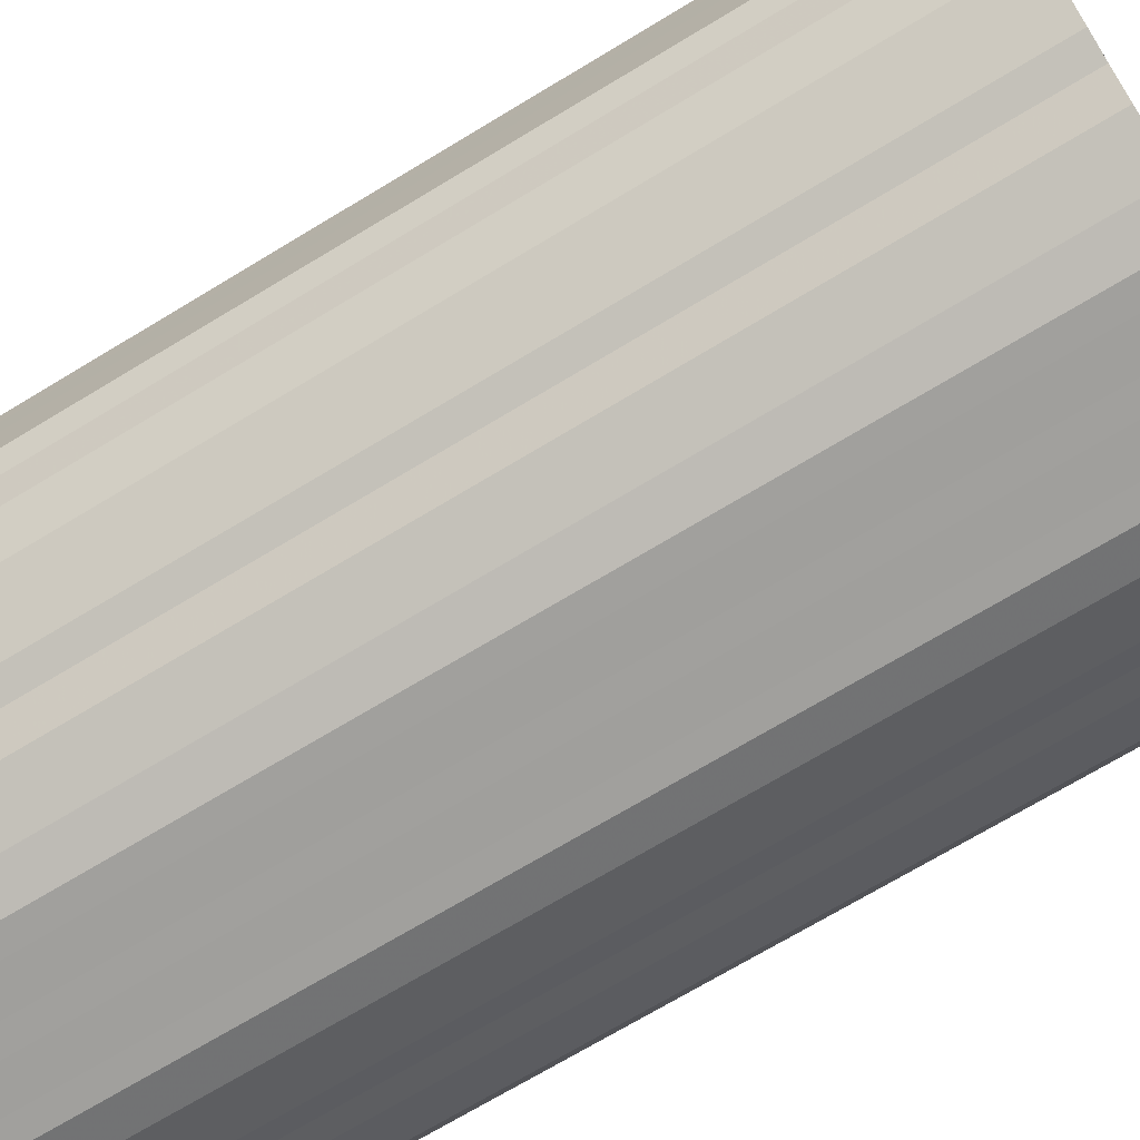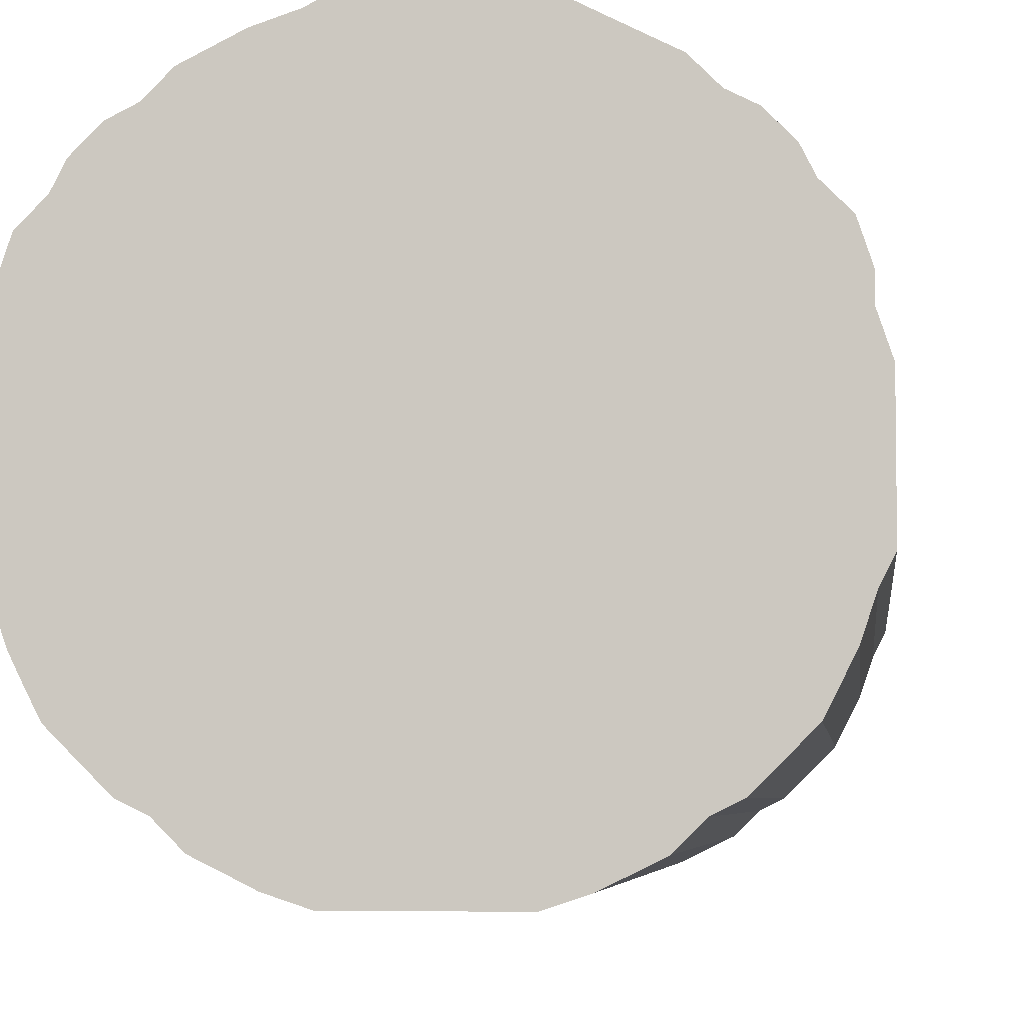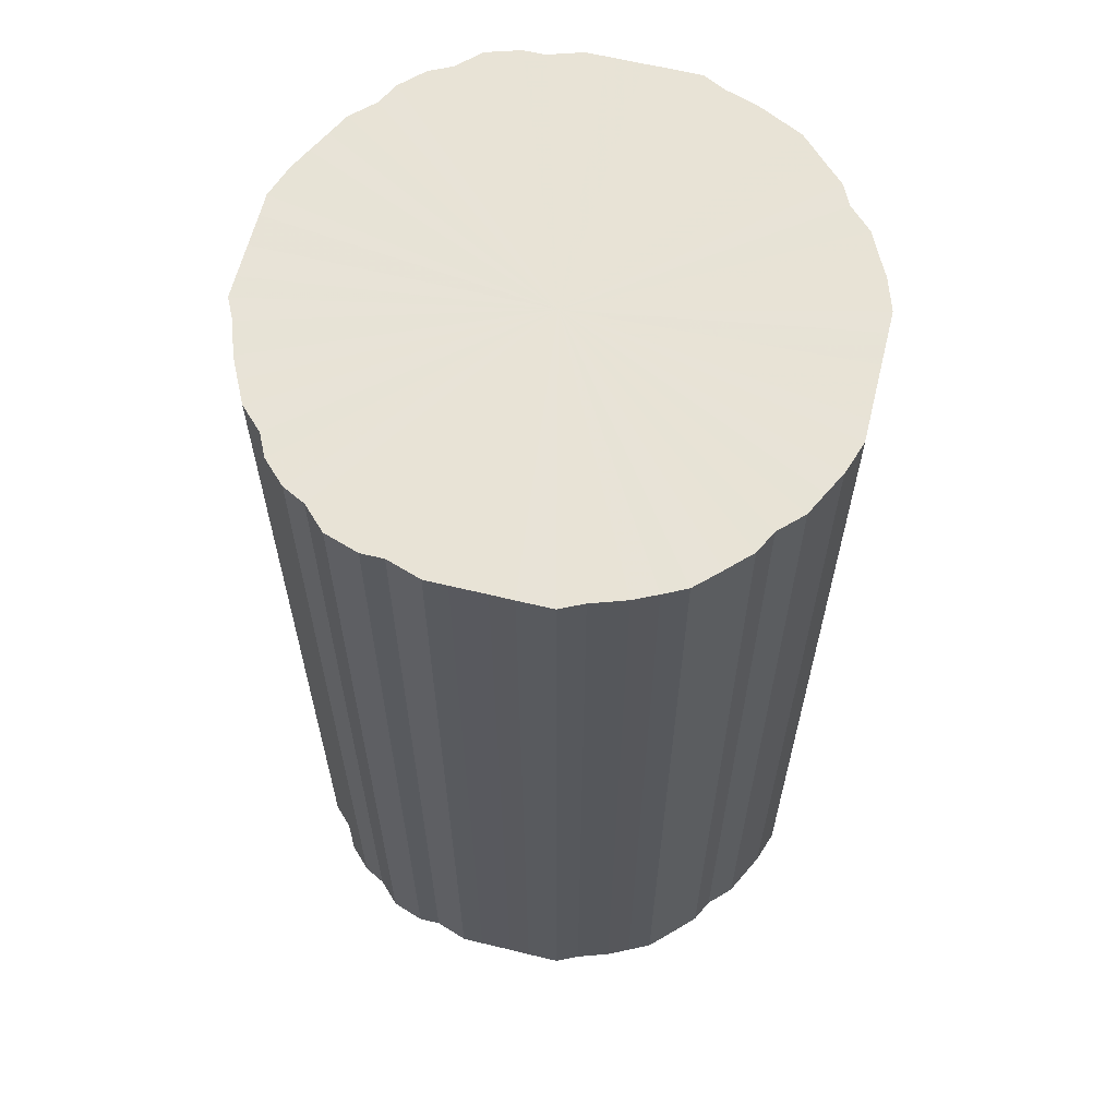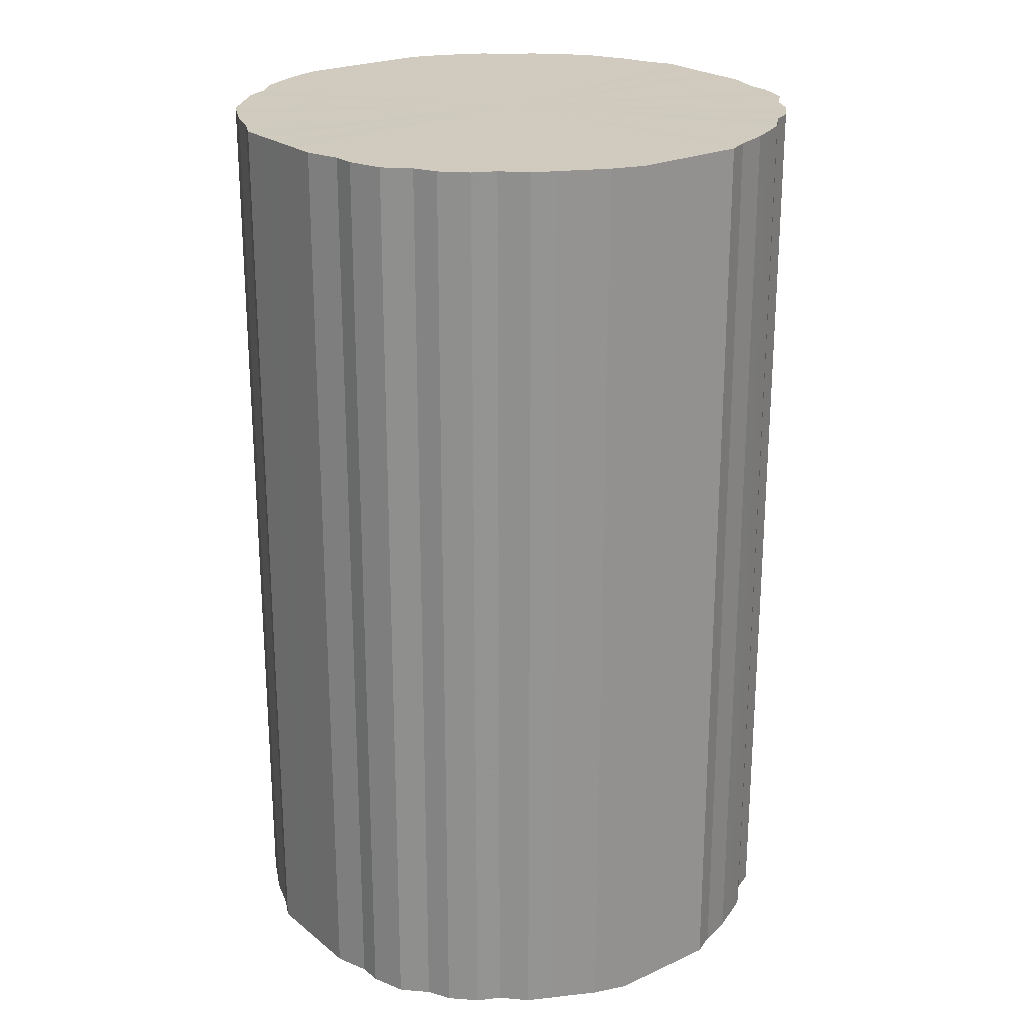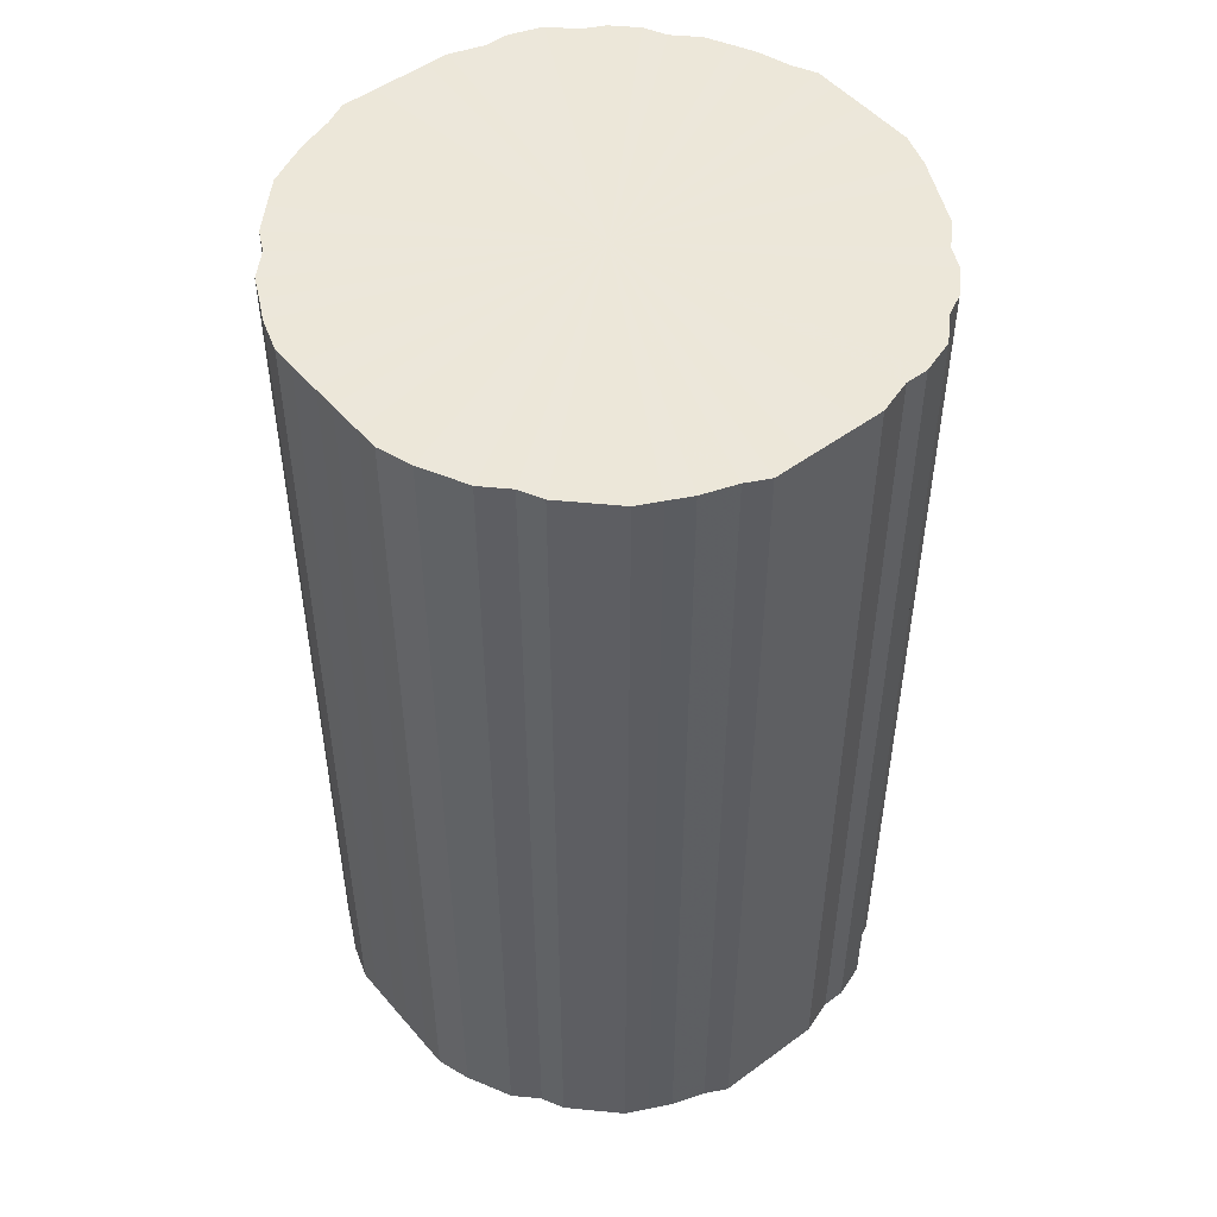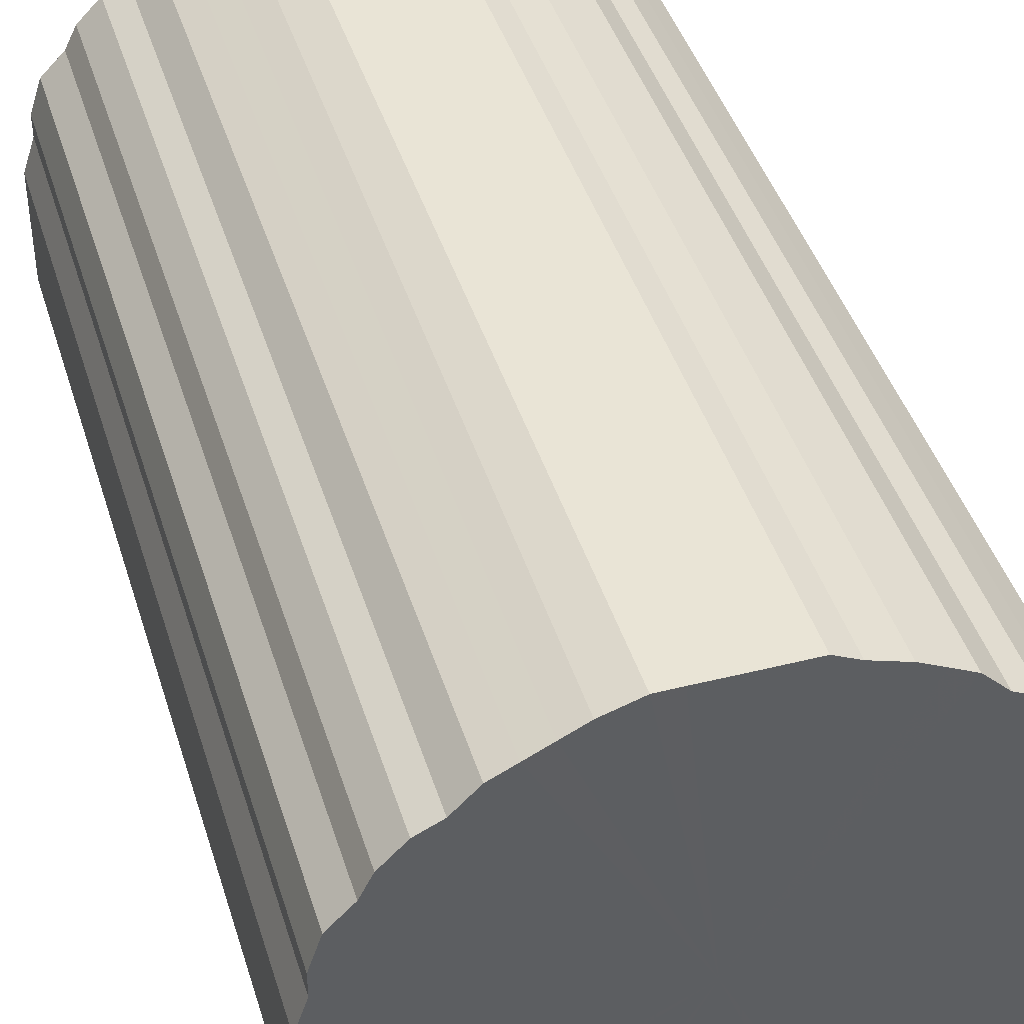
<metadata>
{"format":"obj","ext":"obj","renderer":"f3d","projection":"perspective","resolution":1024,"background":"white","views":[{"elev":-71.4,"azim":-58.9,"up":"+Y"},{"elev":-5.2,"azim":6.3,"up":"+Y"},{"elev":62.5,"azim":-76.1,"up":"+Z"},{"elev":23.4,"azim":142.7,"up":"+Z"},{"elev":50.2,"azim":51.1,"up":"+Z"},{"elev":42.6,"azim":163.3,"up":"+Y"}]}
</metadata>
<code>
o 21899
v 2233 1873 12.09
v 2233 1873 12.09
v 2233 1873 11.26
v 2233 1873 12.09
v 2233 1873 11.26
v 2233 1873 12.09
v 2233 1873 11.26
v 2233 1873 12.09
v 2233 1873 11.26
v 2233 1873 12.09
v 2233 1873 11.26
v 2233 1873 12.09
v 2233 1873 11.26
v 2233 1873 12.09
v 2233 1873 11.26
v 2233 1873 12.09
v 2233 1873 11.26
v 2233 1873 12.09
v 2233 1873 11.26
v 2233 1873 12.09
v 2233 1873 11.26
v 2233 1873 12.09
v 2233 1873 11.26
v 2233 1873 12.09
v 2233 1873 11.26
v 2233 1873 12.09
v 2233 1873 11.26
v 2233 1873 12.09
v 2233 1873 11.26
v 2233 1873 12.09
v 2233 1873 11.26
v 2233 1873 12.09
v 2233 1873 11.26
v 2233 1873 12.09
v 2233 1873 11.26
v 2233 1873 12.09
v 2233 1873 11.26
v 2233 1873 12.09
v 2233 1873 11.26
v 2233 1873 12.09
v 2233 1873 11.26
v 2233 1873 12.09
v 2233 1873 11.26
v 2233 1873 12.09
v 2233 1873 11.26
v 2233 1873 12.09
v 2233 1873 11.26
v 2233 1873 12.09
v 2233 1873 11.26
v 2233 1873 12.09
v 2233 1873 11.26
v 2233 1873 12.09
v 2233 1873 11.26
v 2233 1873 12.09
v 2233 1873 11.26
v 2233 1873 12.09
v 2233 1873 11.26
v 2233 1873 12.09
v 2233 1873 11.26
v 2233 1873 12.09
v 2233 1873 11.26
v 2233 1873 12.09
v 2233 1873 11.26
v 2233 1873 12.09
v 2233 1873 11.26
v 2233 1873 12.09
v 2233 1873 11.26
v 2233 1872 12.09
v 2233 1873 11.26
v 2233 1873 12.09
v 2233 1873 11.26
v 2233 1872 12.09
v 2233 1872 11.26
v 2233 1872 12.09
v 2233 1872 11.26
v 2233 1872 12.09
v 2233 1872 11.26
v 2233 1872 12.09
v 2233 1872 11.26
v 2233 1872 12.09
v 2233 1872 11.26
v 2233 1872 12.09
v 2233 1872 11.26
v 2233 1872 12.09
v 2233 1872 11.26
v 2233 1872 12.09
v 2233 1872 11.26
v 2233 1872 12.09
v 2233 1872 11.26
v 2233 1872 12.09
v 2233 1872 11.26
v 2233 1872 12.09
v 2233 1872 11.26
v 2233 1872 12.09
v 2233 1872 11.26
v 2233 1872 12.09
v 2233 1872 11.26
v 2233 1872 12.09
v 2233 1872 11.26
v 2233 1872 12.09
v 2233 1872 11.26
v 2233 1872 12.09
v 2233 1872 11.26
v 2233 1872 12.09
v 2233 1872 11.26
v 2233 1872 12.09
v 2233 1872 11.26
v 2233 1872 12.09
v 2233 1872 11.26
v 2233 1872 12.09
v 2233 1872 11.26
v 2233 1872 12.09
v 2233 1872 11.26
v 2233 1872 12.09
v 2233 1872 11.26
v 2233 1872 12.09
v 2233 1872 11.26
v 2233 1872 12.09
v 2233 1872 11.26
v 2233 1872 12.09
v 2233 1872 11.26
v 2233 1872 12.09
v 2233 1872 11.26
v 2233 1872 12.09
v 2233 1872 11.26
v 2233 1872 11.26
v 2233 1873 11.26
v 2233 1873 12.09
v 2233 1873 11.26
v 2233 1873 12.09
v 2233 1873 11.26
v 2233 1873 11.26
v 2233 1873 12.09
v 2233 1873 11.26
v 2233 1873 12.09
v 2233 1873 12.09
v 2233 1873 11.26
v 2233 1873 11.26
v 2233 1873 12.09
v 2233 1873 11.26
v 2233 1873 12.09
v 2233 1873 12.09
v 2233 1873 11.26
v 2233 1873 11.26
v 2233 1873 12.09
v 2233 1873 11.26
v 2233 1873 12.09
v 2233 1873 12.09
v 2233 1873 11.26
v 2233 1873 11.26
v 2233 1873 12.09
v 2233 1873 11.26
v 2233 1873 12.09
v 2233 1873 12.09
v 2233 1873 11.26
v 2233 1873 11.26
v 2233 1873 12.09
v 2233 1873 11.26
v 2233 1873 12.09
v 2233 1873 12.09
v 2233 1873 11.26
v 2233 1873 11.26
v 2233 1873 12.09
v 2233 1873 11.26
v 2233 1873 12.09
v 2233 1873 12.09
v 2233 1873 11.26
v 2233 1873 11.26
v 2233 1873 12.09
v 2233 1873 11.26
v 2233 1873 12.09
v 2233 1873 12.09
v 2233 1873 11.26
v 2233 1873 11.26
v 2233 1873 12.09
v 2233 1873 11.26
v 2233 1873 12.09
v 2233 1873 12.09
v 2233 1873 11.26
v 2233 1873 11.26
v 2233 1873 12.09
v 2233 1872 11.26
v 2233 1873 12.09
v 2233 1873 12.09
v 2233 1873 11.26
v 2233 1872 11.26
v 2233 1872 12.09
v 2233 1872 11.26
v 2233 1872 12.09
v 2233 1873 12.09
v 2233 1873 11.26
v 2233 1872 11.26
v 2233 1872 12.09
v 2233 1872 11.26
v 2233 1872 12.09
v 2233 1873 12.09
v 2233 1873 11.26
v 2233 1872 11.26
v 2233 1872 12.09
v 2233 1872 11.26
v 2233 1872 12.09
v 2233 1873 12.09
v 2233 1873 11.26
v 2233 1872 11.26
v 2233 1872 12.09
v 2233 1872 11.26
v 2233 1872 12.09
v 2233 1873 12.09
v 2233 1873 11.26
v 2233 1872 11.26
v 2233 1872 12.09
v 2233 1872 11.26
v 2233 1872 12.09
v 2233 1873 12.09
v 2233 1873 11.26
v 2233 1872 11.26
v 2233 1872 12.09
v 2233 1872 11.26
v 2233 1872 12.09
v 2233 1873 12.09
v 2233 1873 11.26
v 2233 1872 11.26
v 2233 1872 12.09
v 2233 1872 11.26
v 2233 1872 12.09
v 2233 1872 12.09
v 2233 1872 11.26
v 2233 1872 11.26
v 2233 1872 12.09
v 2233 1872 11.26
v 2233 1872 12.09
v 2233 1872 12.09
v 2233 1872 11.26
v 2233 1872 11.26
v 2233 1872 12.09
v 2233 1872 11.26
v 2233 1872 12.09
v 2233 1872 12.09
v 2233 1872 11.26
v 2233 1872 11.26
v 2233 1872 12.09
v 2233 1872 11.26
v 2233 1872 12.09
v 2233 1872 12.09
v 2233 1872 11.26
v 2233 1872 11.26
v 2233 1872 12.09
v 2233 1872 11.26
v 2233 1872 12.09
v 2233 1872 12.09
v 2233 1872 11.26
v 2233 1872 12.09
v 2233 1873 12.09
v 2233 1873 12.09
v 2233 1873 12.09
v 2233 1873 12.09
v 2233 1873 12.09
v 2233 1873 12.09
v 2233 1873 12.09
v 2233 1873 12.09
v 2233 1873 12.09
v 2233 1873 12.09
v 2233 1873 12.09
v 2233 1873 12.09
v 2233 1873 12.09
v 2233 1873 12.09
v 2233 1873 12.09
v 2233 1873 12.09
v 2233 1873 12.09
v 2233 1873 12.09
v 2233 1873 12.09
v 2233 1873 12.09
v 2233 1873 12.09
v 2233 1873 12.09
v 2233 1873 12.09
v 2233 1873 12.09
v 2233 1873 12.09
v 2233 1873 12.09
v 2233 1873 12.09
v 2233 1873 12.09
v 2233 1873 12.09
v 2233 1873 12.09
v 2233 1873 12.09
v 2233 1873 12.09
v 2233 1873 12.09
v 2233 1873 12.09
v 2233 1873 12.09
v 2233 1872 12.09
v 2233 1873 12.09
v 2233 1872 12.09
v 2233 1872 12.09
v 2233 1872 12.09
v 2233 1872 12.09
v 2233 1872 12.09
v 2233 1872 12.09
v 2233 1872 12.09
v 2233 1872 12.09
v 2233 1872 12.09
v 2233 1872 12.09
v 2233 1872 12.09
v 2233 1872 12.09
v 2233 1872 12.09
v 2233 1872 12.09
v 2233 1872 12.09
v 2233 1872 12.09
v 2233 1872 12.09
v 2233 1872 12.09
v 2233 1872 12.09
v 2233 1872 12.09
v 2233 1872 12.09
v 2233 1872 12.09
v 2233 1872 12.09
v 2233 1872 12.09
v 2233 1872 12.09
v 2233 1872 12.09
v 2233 1872 12.09
v 2233 1873 11.26
v 2233 1873 11.26
v 2233 1873 11.26
v 2233 1873 11.26
v 2233 1873 11.26
v 2233 1873 11.26
v 2233 1873 11.26
v 2233 1873 11.26
v 2233 1873 11.26
v 2233 1873 11.26
v 2233 1873 11.26
v 2233 1873 11.26
v 2233 1873 11.26
v 2233 1873 11.26
v 2233 1873 11.26
v 2233 1873 11.26
v 2233 1873 11.26
v 2233 1873 11.26
v 2233 1873 11.26
v 2233 1873 11.26
v 2233 1873 11.26
v 2233 1873 11.26
v 2233 1873 11.26
v 2233 1873 11.26
v 2233 1873 11.26
v 2233 1873 11.26
v 2233 1873 11.26
v 2233 1873 11.26
v 2233 1873 11.26
v 2233 1873 11.26
v 2233 1873 11.26
v 2233 1873 11.26
v 2233 1873 11.26
v 2233 1873 11.26
v 2233 1873 11.26
v 2233 1873 11.26
v 2233 1872 11.26
v 2233 1872 11.26
v 2233 1872 11.26
v 2233 1872 11.26
v 2233 1872 11.26
v 2233 1872 11.26
v 2233 1872 11.26
v 2233 1872 11.26
v 2233 1872 11.26
v 2233 1872 11.26
v 2233 1872 11.26
v 2233 1872 11.26
v 2233 1872 11.26
v 2233 1872 11.26
v 2233 1872 11.26
v 2233 1872 11.26
v 2233 1872 11.26
v 2233 1872 11.26
v 2233 1872 11.26
v 2233 1872 11.26
v 2233 1872 11.26
v 2233 1872 11.26
v 2233 1872 11.26
v 2233 1872 11.26
v 2233 1872 11.26
v 2233 1872 11.26
v 2233 1872 11.26
v 2233 1872 11.26
f 1 2 3
f 2 4 5
f 6 1 7
f 4 8 9
f 10 6 11
f 8 12 13
f 14 10 15
f 12 16 17
f 18 14 19
f 16 20 21
f 22 18 23
f 20 24 25
f 26 22 27
f 24 28 29
f 30 26 31
f 28 32 33
f 34 30 35
f 32 36 37
f 38 34 39
f 36 40 41
f 42 38 43
f 40 44 45
f 46 42 47
f 44 48 49
f 50 46 51
f 48 52 53
f 54 50 55
f 52 56 57
f 58 54 59
f 56 60 61
f 62 58 63
f 60 64 65
f 66 62 67
f 64 68 69
f 70 66 71
f 68 72 73
f 74 70 75
f 72 76 77
f 78 74 79
f 76 80 81
f 82 78 83
f 80 84 85
f 86 82 87
f 84 88 89
f 90 86 91
f 88 92 93
f 94 90 95
f 92 96 97
f 98 94 99
f 96 100 101
f 102 98 103
f 100 104 105
f 106 102 107
f 104 108 109
f 110 106 111
f 108 112 113
f 114 110 115
f 112 116 117
f 118 114 119
f 116 120 121
f 122 118 123
f 120 124 125
f 124 122 126
f 127 128 129
f 129 130 131
f 132 133 127
f 134 135 132
f 131 136 137
f 138 139 134
f 140 141 138
f 137 142 143
f 144 145 140
f 146 147 144
f 143 148 149
f 150 151 146
f 152 153 150
f 149 154 155
f 156 157 152
f 158 159 156
f 155 160 161
f 162 163 158
f 164 165 162
f 161 166 167
f 168 169 164
f 170 171 168
f 167 172 173
f 174 175 170
f 176 177 174
f 173 178 179
f 180 181 176
f 182 183 180
f 179 184 185
f 186 187 182
f 188 189 186
f 185 190 191
f 192 193 188
f 194 195 192
f 191 196 197
f 198 199 194
f 200 201 198
f 197 202 203
f 204 205 200
f 206 207 204
f 203 208 209
f 210 211 206
f 212 213 210
f 209 214 215
f 216 217 212
f 218 219 216
f 215 220 221
f 222 223 218
f 224 225 222
f 221 226 227
f 228 229 224
f 230 231 228
f 227 232 233
f 234 235 230
f 236 237 234
f 233 238 239
f 240 241 236
f 242 243 240
f 239 244 245
f 246 247 242
f 248 249 246
f 245 250 251
f 251 252 248
f 253 254 255
f 253 256 254
f 253 255 257
f 253 258 256
f 253 257 259
f 253 260 258
f 253 259 261
f 253 262 260
f 253 261 263
f 253 264 262
f 253 263 265
f 253 266 264
f 253 265 267
f 253 268 266
f 253 267 269
f 253 270 268
f 253 269 271
f 253 272 270
f 253 271 273
f 253 274 272
f 253 273 275
f 253 276 274
f 253 275 277
f 253 278 276
f 253 277 279
f 253 280 278
f 253 279 281
f 253 282 280
f 253 281 283
f 253 284 282
f 253 283 285
f 253 286 284
f 253 285 287
f 253 288 286
f 253 287 289
f 253 290 288
f 253 289 291
f 253 292 290
f 253 291 293
f 253 294 292
f 253 293 295
f 253 296 294
f 253 295 297
f 253 298 296
f 253 297 299
f 253 300 298
f 253 299 301
f 253 302 300
f 253 301 303
f 253 304 302
f 253 303 305
f 253 306 304
f 253 305 307
f 253 308 306
f 253 307 309
f 253 310 308
f 253 309 311
f 253 312 310
f 253 311 313
f 253 314 312
f 253 313 315
f 253 316 314
f 253 315 316
f 317 318 319
f 317 320 318
f 317 319 321
f 317 322 320
f 317 321 323
f 317 324 322
f 317 323 325
f 317 326 324
f 317 325 327
f 317 328 326
f 317 327 329
f 317 330 328
f 317 329 331
f 317 332 330
f 317 331 333
f 317 334 332
f 317 333 335
f 317 336 334
f 317 335 337
f 317 338 336
f 317 337 339
f 317 340 338
f 317 339 341
f 317 342 340
f 317 341 343
f 317 344 342
f 317 343 345
f 317 346 344
f 317 345 347
f 317 348 346
f 317 347 349
f 317 350 348
f 317 349 351
f 317 352 350
f 317 351 353
f 317 354 352
f 317 353 355
f 317 356 354
f 317 355 357
f 317 358 356
f 317 357 359
f 317 360 358
f 317 359 361
f 317 362 360
f 317 361 363
f 317 364 362
f 317 363 365
f 317 366 364
f 317 365 367
f 317 368 366
f 317 367 369
f 317 370 368
f 317 369 371
f 317 372 370
f 317 371 373
f 317 374 372
f 317 373 375
f 317 376 374
f 317 375 377
f 317 378 376
f 317 377 379
f 317 380 378
f 317 379 380

</code>
